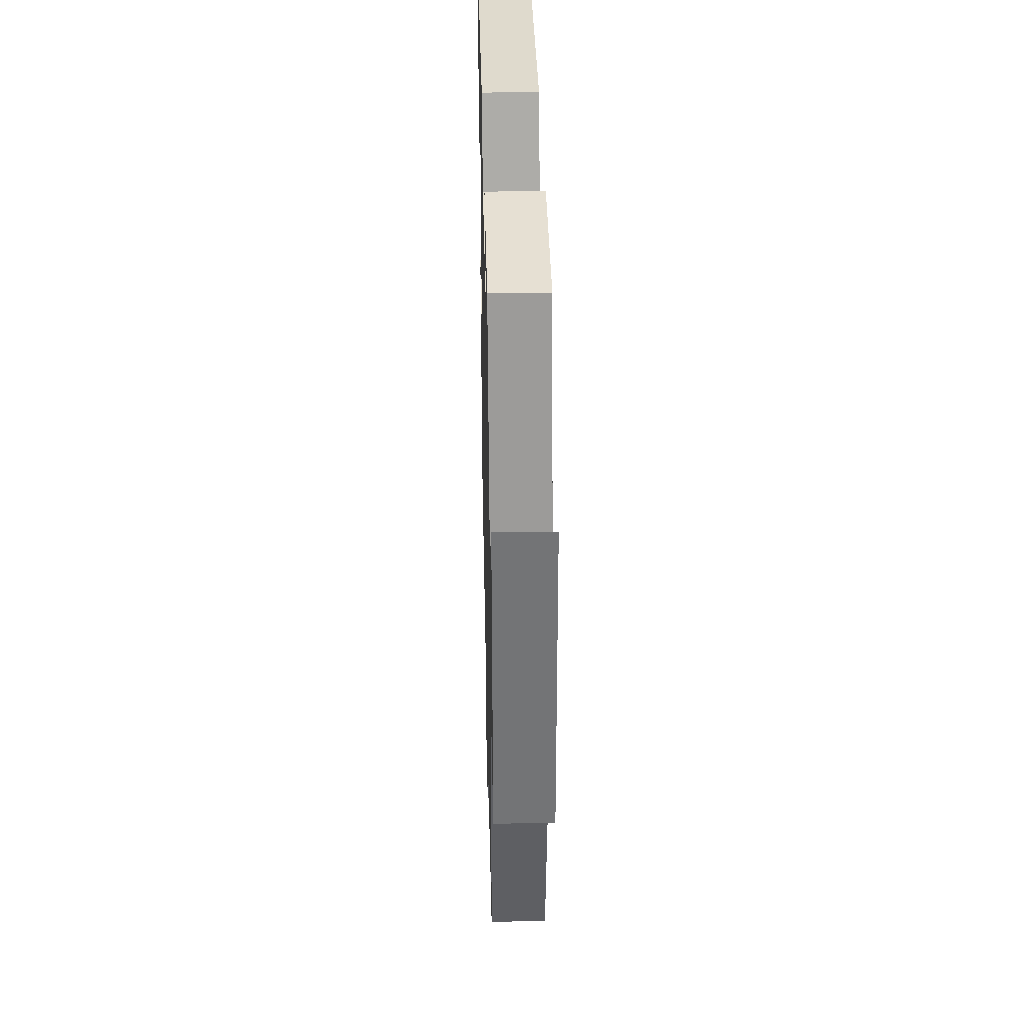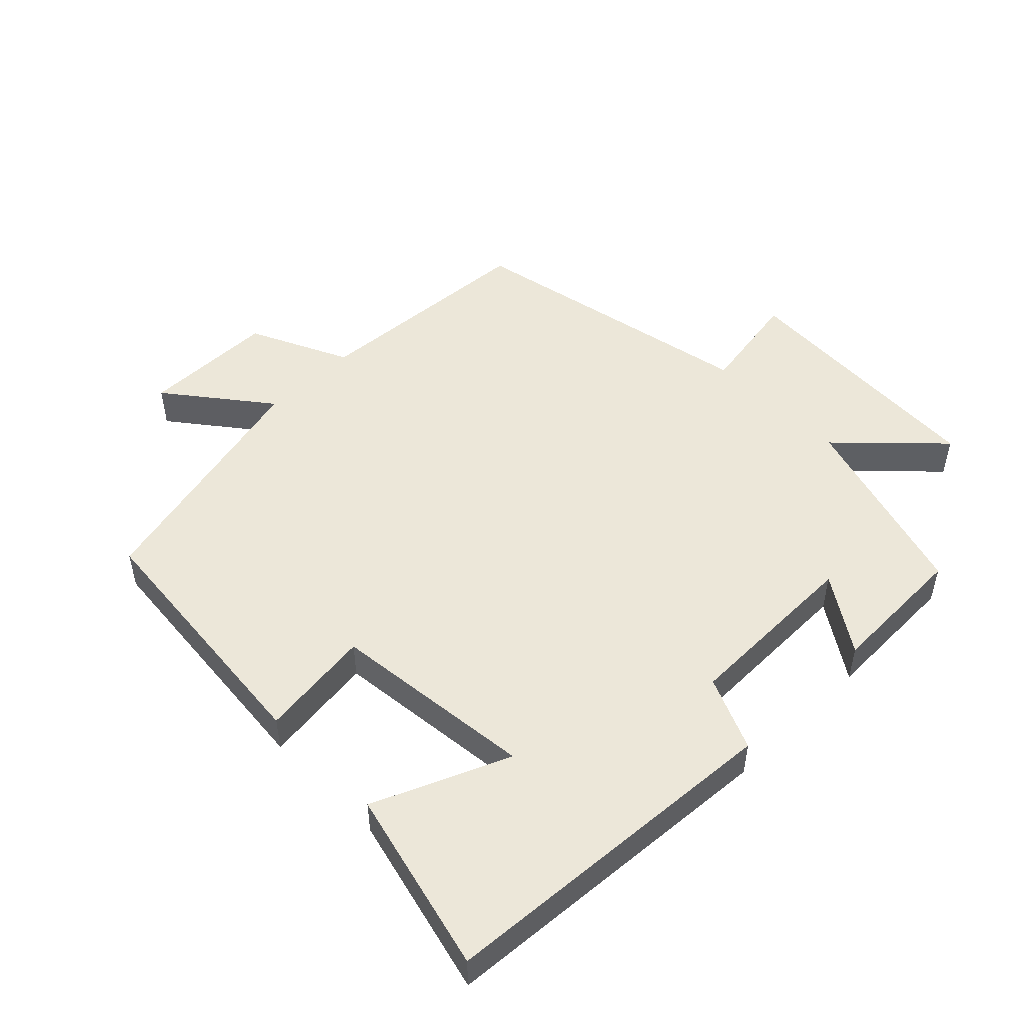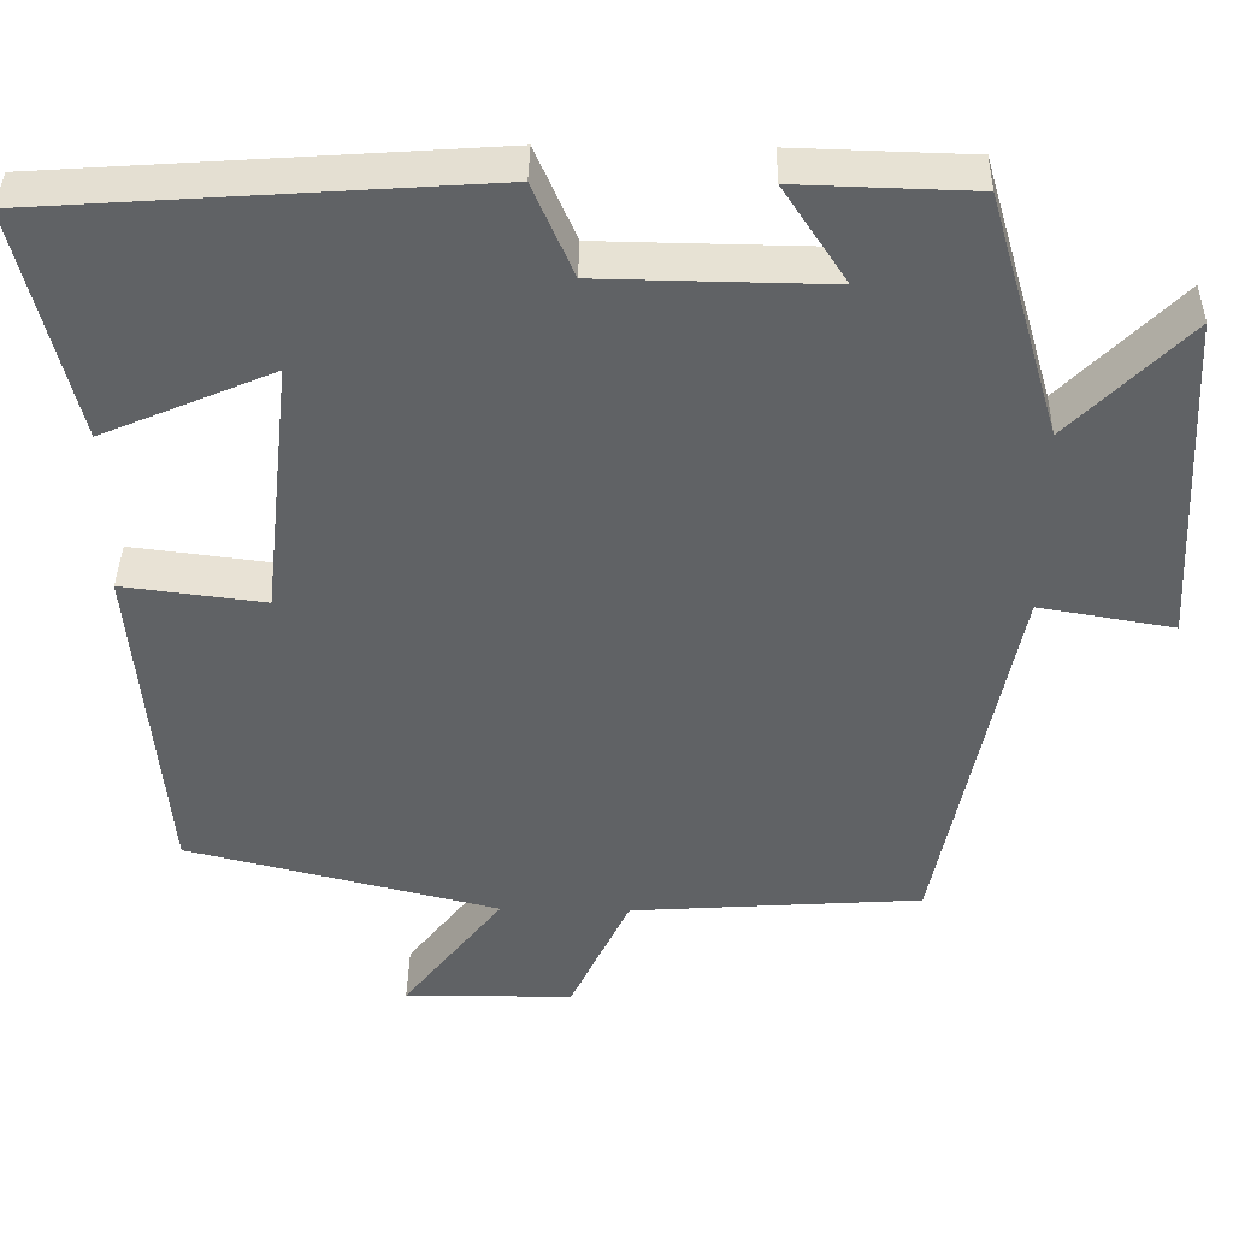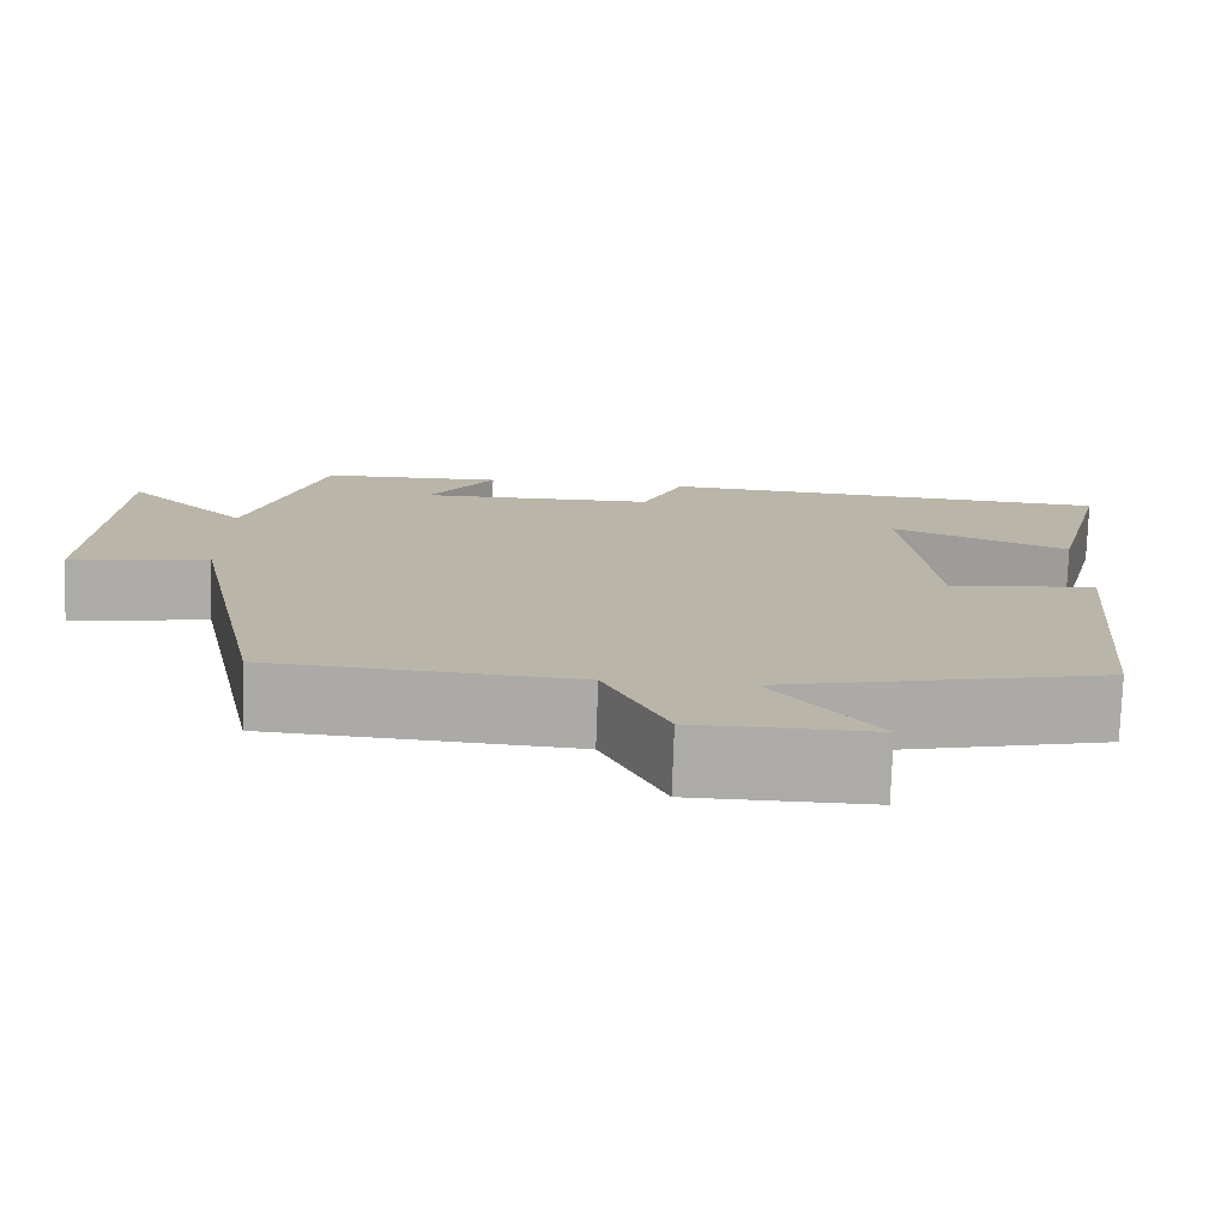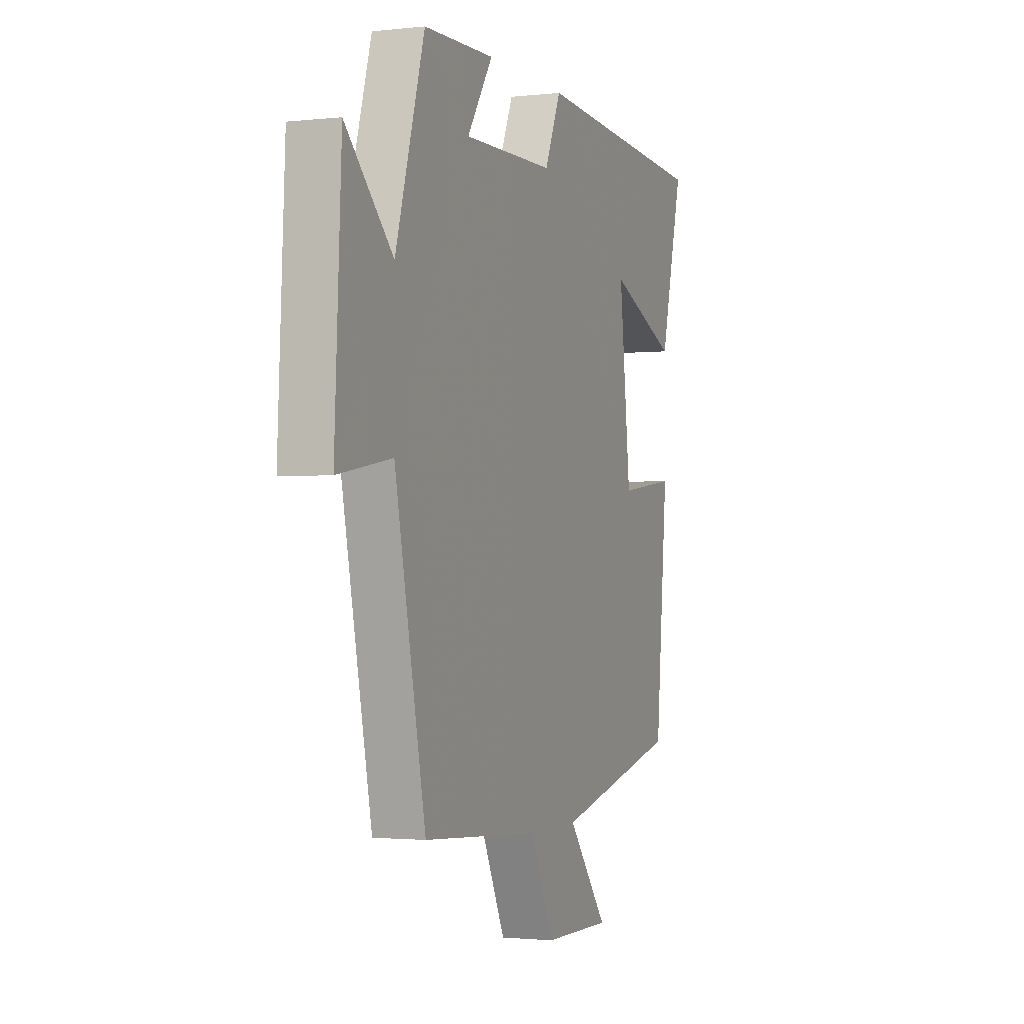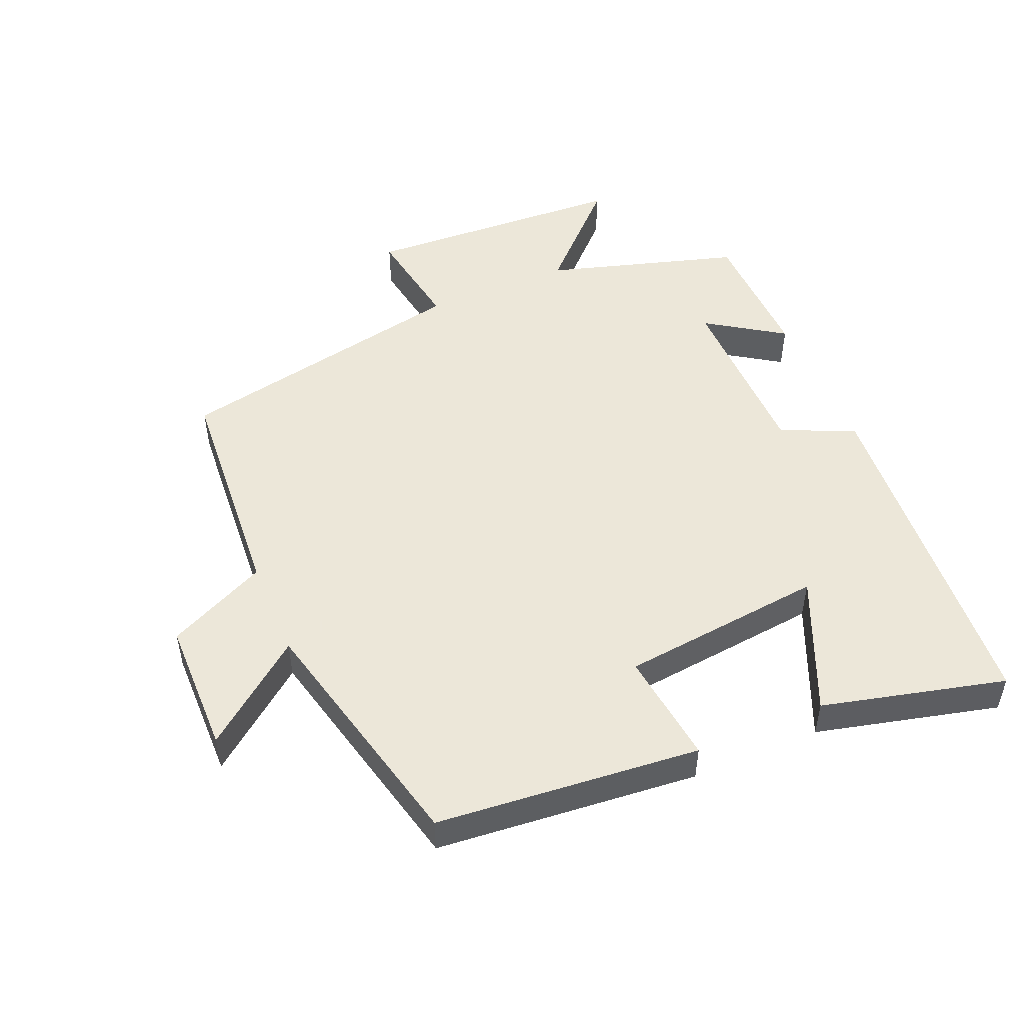
<metadata>
{"format":"obj","ext":"obj","renderer":"f3d","projection":"perspective","resolution":1024,"background":"white","views":[{"elev":36.9,"azim":88.7,"up":"+Z"},{"elev":50.1,"azim":-44.5,"up":"+Y"},{"elev":39.4,"azim":1.1,"up":"+Z"},{"elev":-76.5,"azim":178.0,"up":"+Z"},{"elev":-1.8,"azim":111.8,"up":"+Z"},{"elev":50.2,"azim":-112.9,"up":"+Y"}]}
</metadata>
<code>
v -0.568 0.07 0.463
v -0.04 0.07 0.5
v 0.008 0.07 0.389
v 0.28 0.07 0.385
v 0.204 0.07 0.5
v 0.414 0.07 0.494
v 0.5 0.07 0.203
v 0.64 0.07 0.344
v 0.66 0.07 -0.054
v 0.5 0.07 -0.027
v 0.409 0.07 -0.476
v 0.062 0.07 -0.5
v -0.009 0.07 -0.65
v -0.211 0.07 -0.652
v -0.092 0.07 -0.5
v -0.464 0.07 -0.41
v -0.5 0.07 -0.013
v -0.33 0.07 -0.034
v -0.296 0.07 0.274
v -0.5 0.07 0.187
v -0.568 0 0.463
v -0.04 0 0.5
v 0.008 0 0.389
v 0.28 0 0.385
v 0.204 0 0.5
v 0.414 0 0.494
v 0.5 0 0.203
v 0.64 0 0.344
v 0.66 0 -0.054
v 0.5 0 -0.027
v 0.409 0 -0.476
v 0.062 0 -0.5
v -0.009 0 -0.65
v -0.211 0 -0.652
v -0.092 0 -0.5
v -0.464 0 -0.41
v -0.5 0 -0.013
v -0.33 0 -0.034
v -0.296 0 0.274
v -0.5 0 0.187
f 19 20 1 2
f 18 19 2 3
f 15 16 17 18
f 15 18 3 4
f 12 13 14 15
f 10 11 12 15
f 10 15 4
f 7 8 9 10
f 7 10 4
f 4 5 6 7
f 22 21 40 39
f 23 22 39 38
f 38 37 36 35
f 24 23 38 35
f 35 34 33 32
f 35 32 31 30
f 24 35 30
f 30 29 28 27
f 24 30 27
f 27 26 25 24
f 1 21 22 2
f 2 22 23 3
f 3 23 24 4
f 4 24 25 5
f 5 25 26 6
f 6 26 27 7
f 7 27 28 8
f 8 28 29 9
f 9 29 30 10
f 10 30 31 11
f 11 31 32 12
f 12 32 33 13
f 13 33 34 14
f 14 34 35 15
f 15 35 36 16
f 16 36 37 17
f 17 37 38 18
f 18 38 39 19
f 19 39 40 20
f 20 40 21 1

</code>
